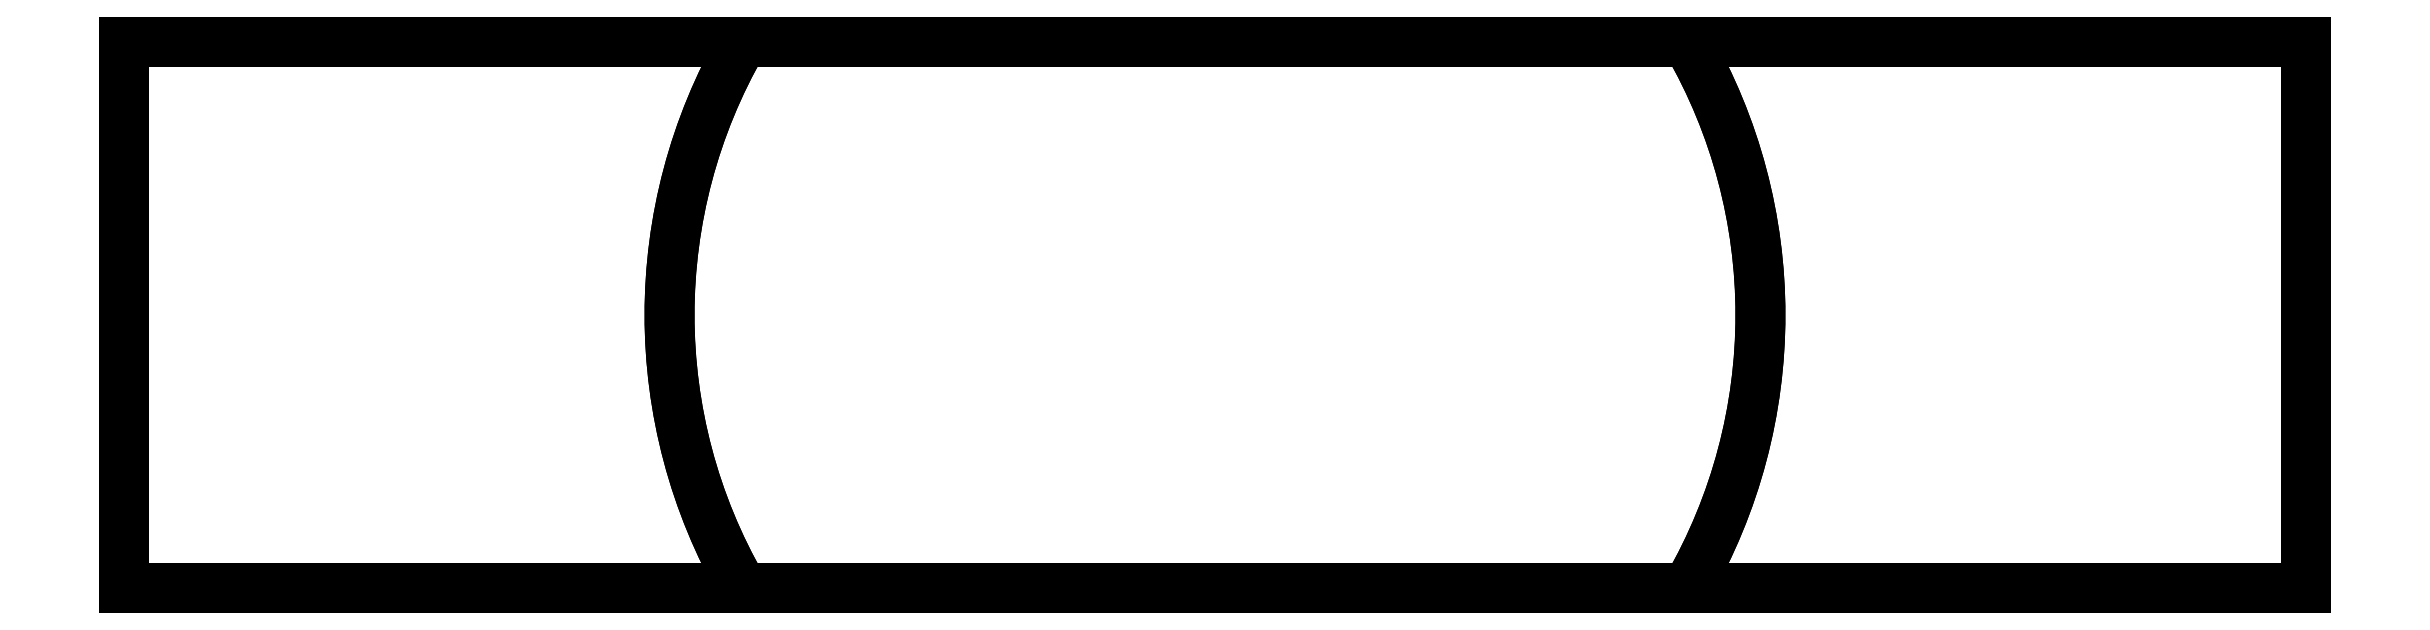
<metadata>
{"format":"dxf","ext":"dxf","renderer":"ezdxf+matplotlib","layout":"modelspace","background":"white","min_lineweight":24,"dpi":150}
</metadata>
<code>
0
SECTION
2
ENTITIES
0
INSERT
8
AME_FRZ
2
AME_NIL
10
0
20
0
30
0
0
INSERT
8
AME_FRZ
2
AME_SOL
10
0
20
0
30
0
0
INSERT
8
AME_FRZ
2
AME_NIL
10
0
20
0
30
0
0
INSERT
8
AME_FRZ
2
AME_NIL
10
4
20
1
30
3
0
INSERT
8
0
2
*U4
10
0
20
0
30
0
0
INSERT
8
AME_FRZ
2
AME_NIL
10
1
20
1
30
1
0
INSERT
8
AME_FRZ
2
AME_NIL
10
1
20
1
30
1
0
ENDSEC
0
EOF

</code>
